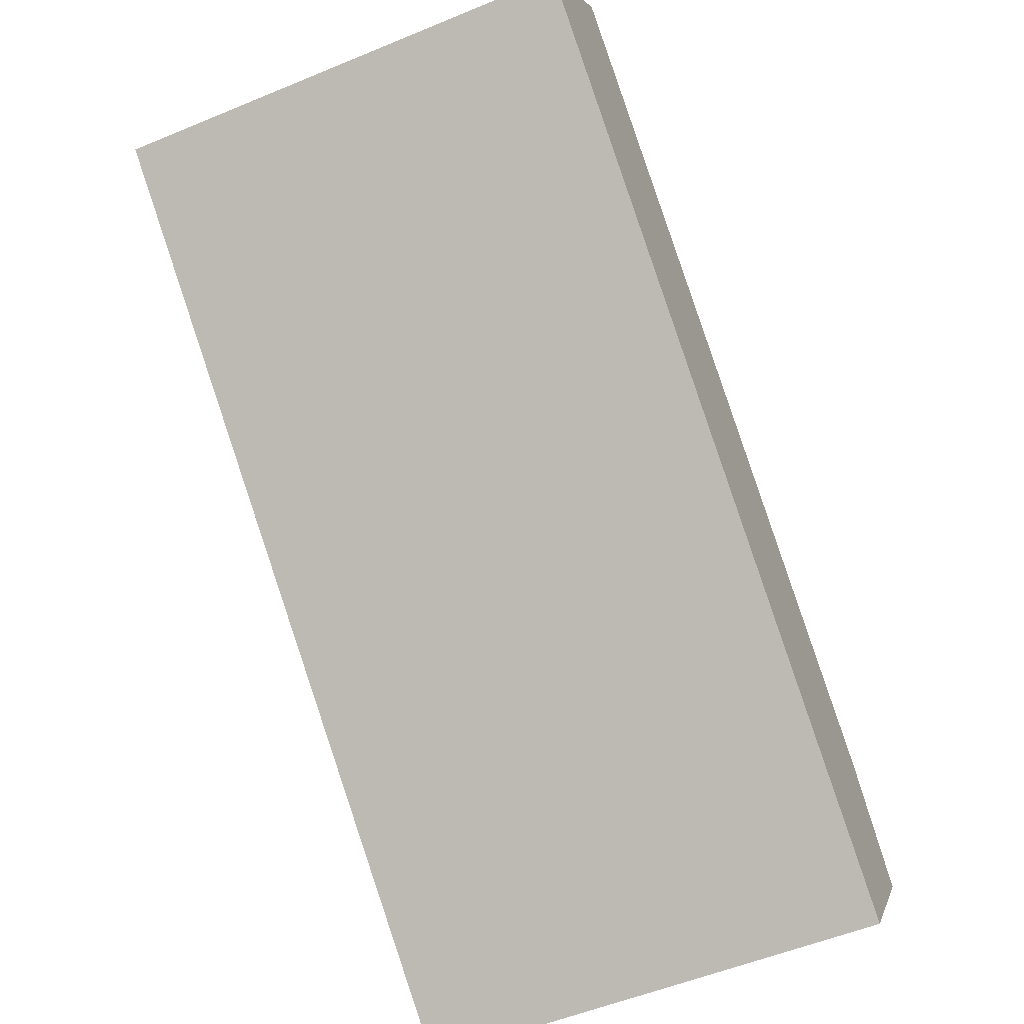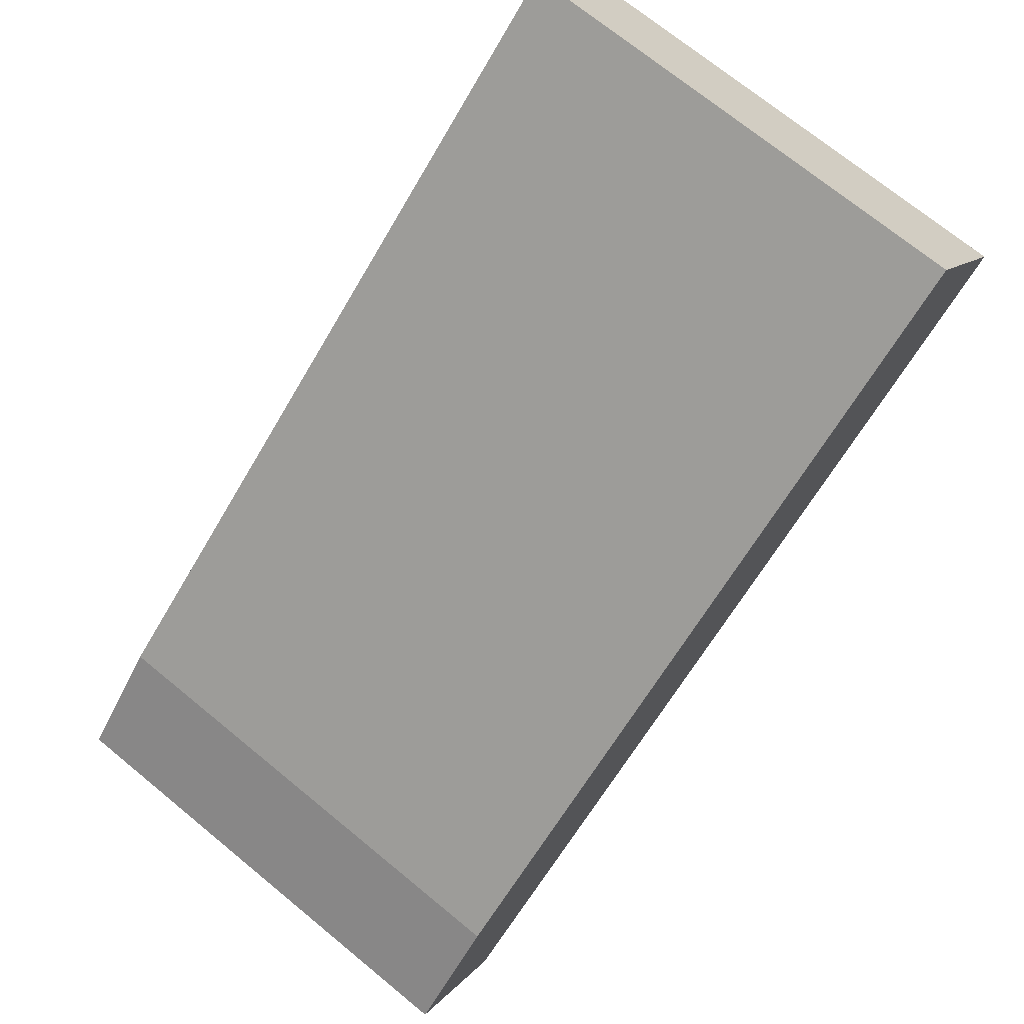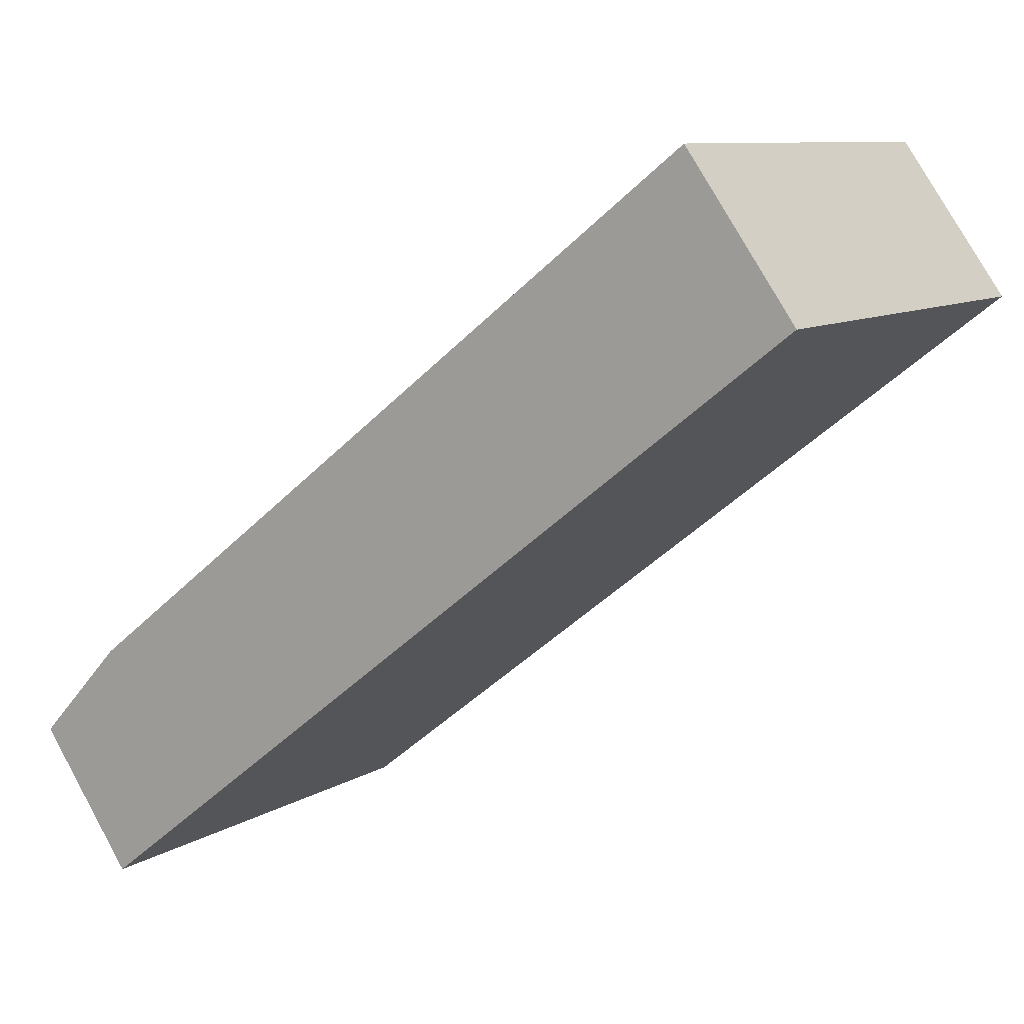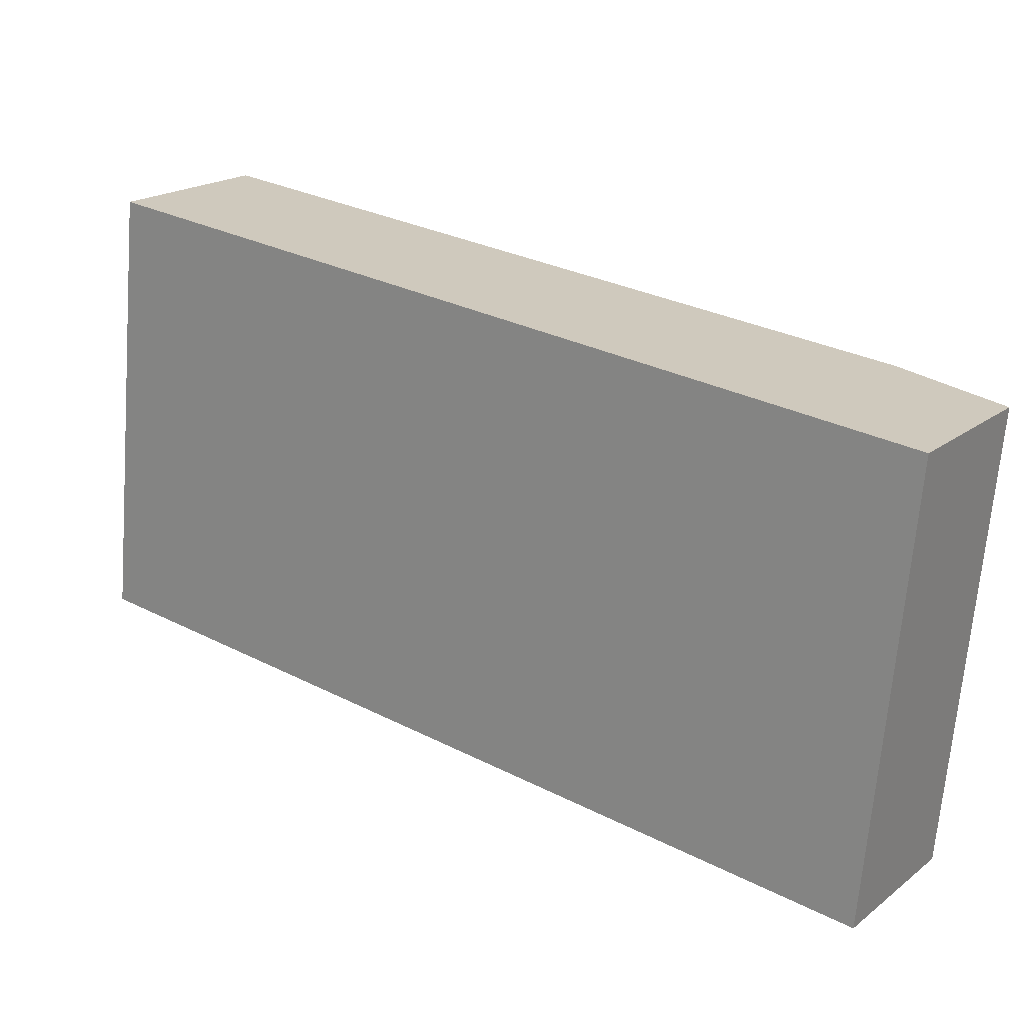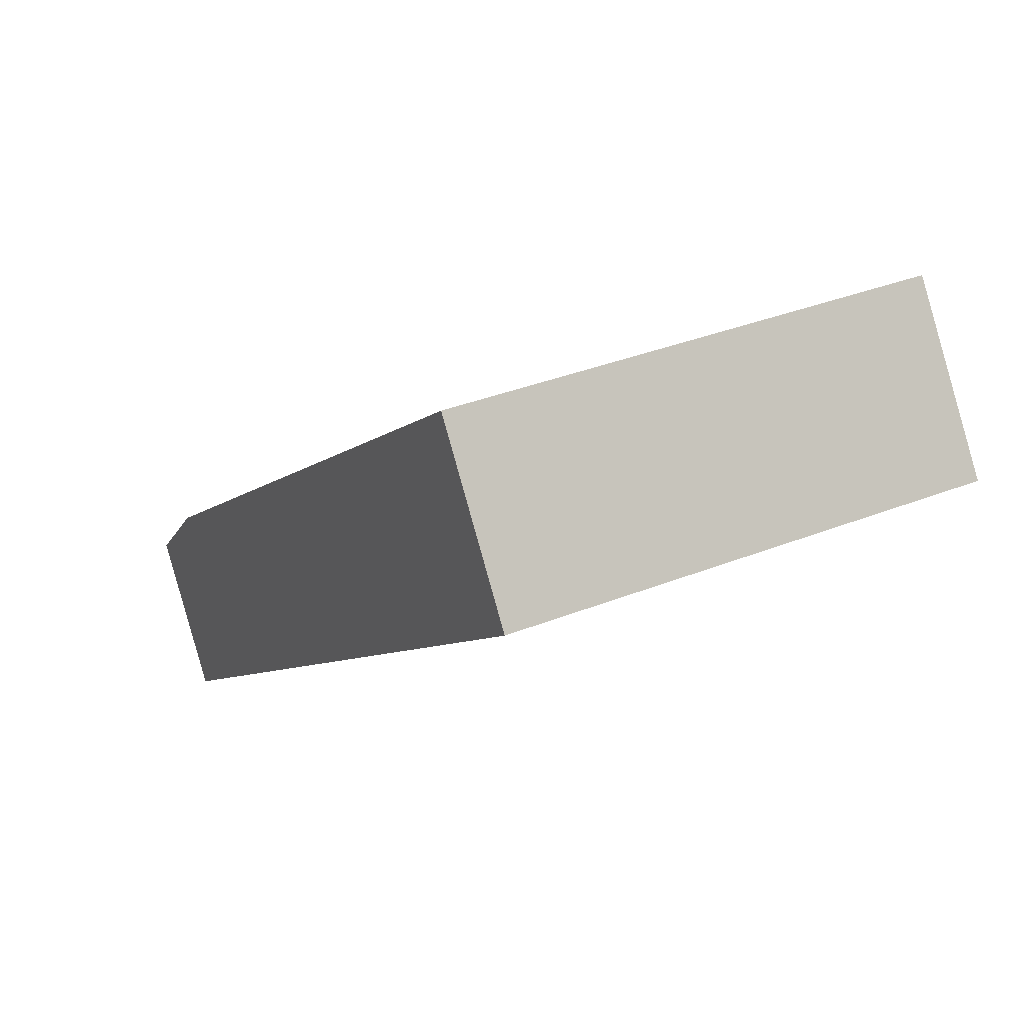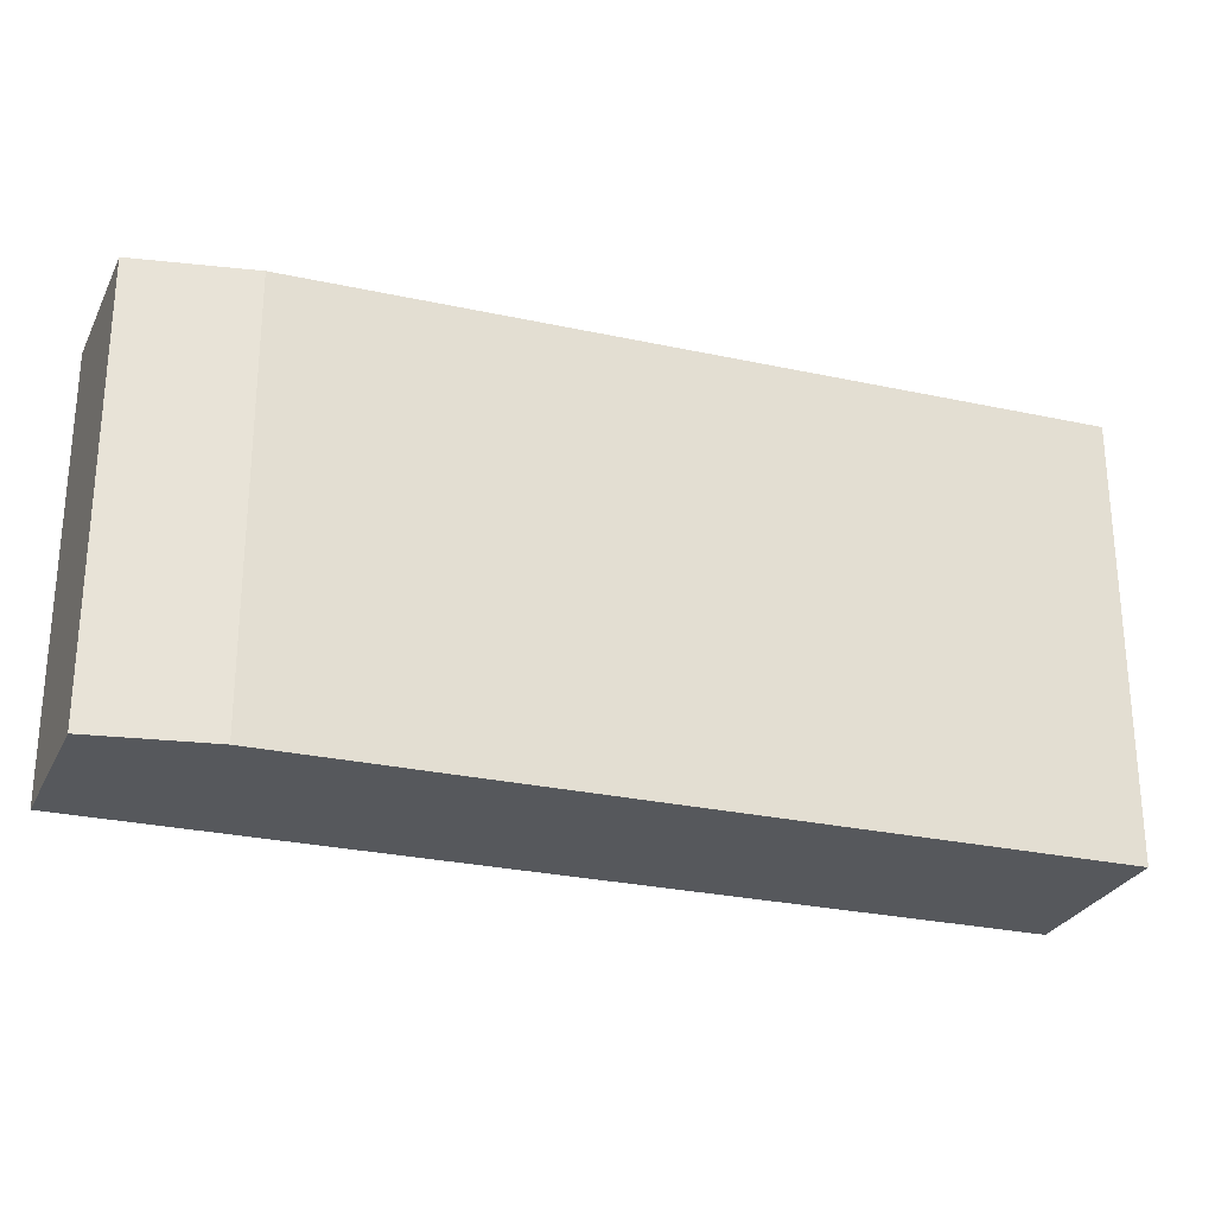
<metadata>
{"format":"obj","ext":"obj","renderer":"f3d","projection":"perspective","resolution":1024,"background":"white","views":[{"elev":-54.2,"azim":113.8,"up":"+Z"},{"elev":71.4,"azim":-50.6,"up":"+Z"},{"elev":9.3,"azim":32.6,"up":"+Z"},{"elev":-67.8,"azim":175.4,"up":"+Z"},{"elev":35.1,"azim":62.1,"up":"+Z"},{"elev":-27.7,"azim":-56.5,"up":"+Y"}]}
</metadata>
<code>
v  0 3.903 2.39e-16
v  5.243 3.903 2.34
v  0.802 3.903 -1.143
v  0.739 3.903 0.793
v  2.717 3.903 2.34
v  6.265 3.903 5.114
v  7.165 3.903 3.847
v  7.165 -2.356e-16 3.847
v  5.243 -1.433e-16 2.34
v  0.802 6.999e-17 -1.143
v  0 0 0
v  0.739 -4.856e-17 0.793
v  2.717 -1.433e-16 2.34
v  6.265 -3.131e-16 5.114
g defaultobject
f 1 2 3
f 2 1 4
f 2 4 5
f 2 5 6
f 2 6 7
f 8 2 7
f 2 8 3
f 3 8 9
f 3 9 10
f 10 1 3
f 1 10 11
f 11 4 1
f 4 11 12
f 12 5 4
f 5 12 6
f 6 12 13
f 6 13 14
f 14 7 6
f 7 14 8
f 9 11 10
f 11 9 12
f 12 9 13
f 13 9 14
f 14 9 8

</code>
